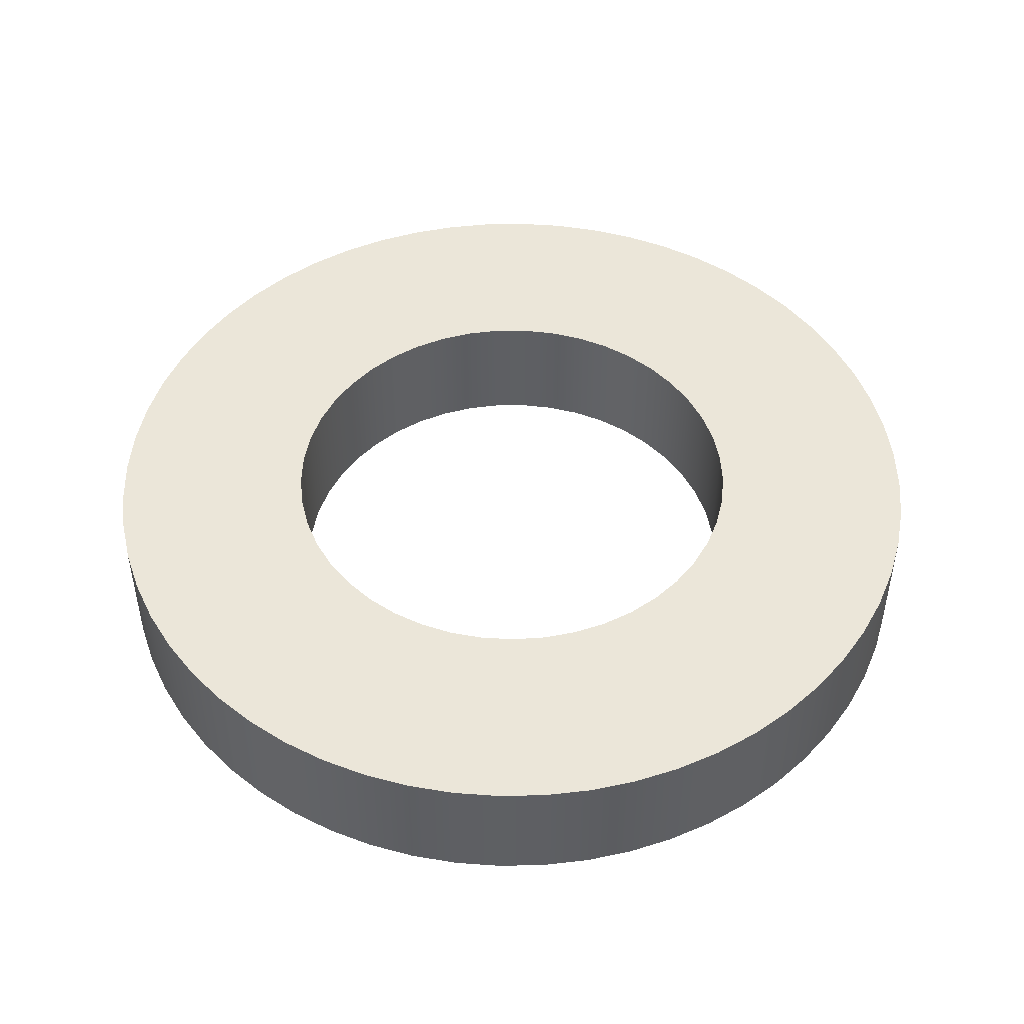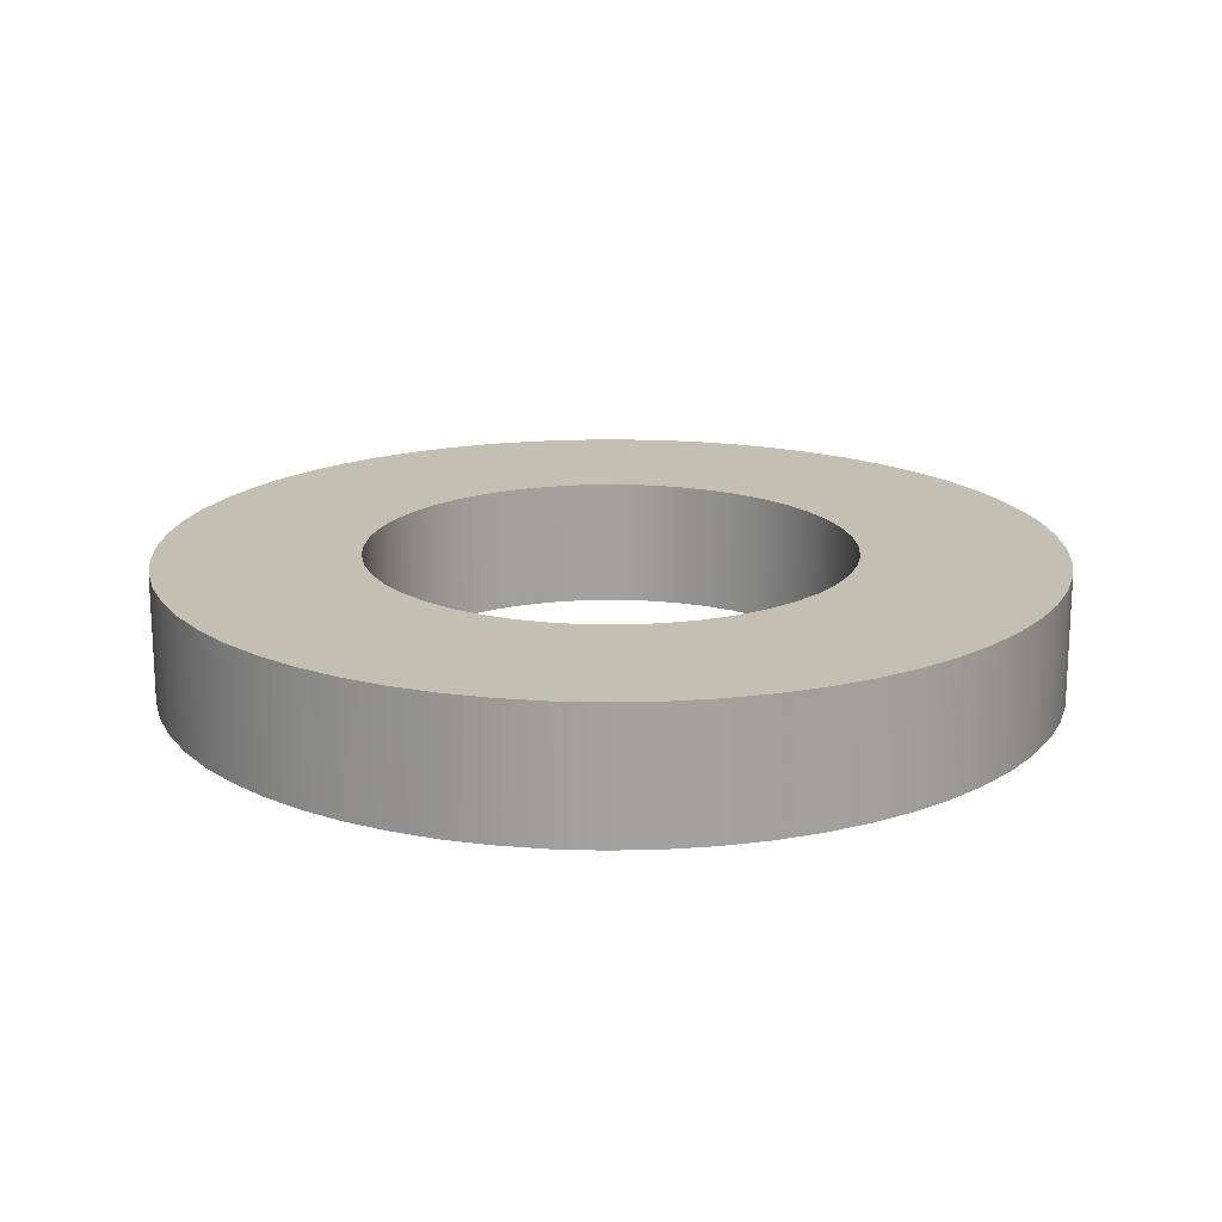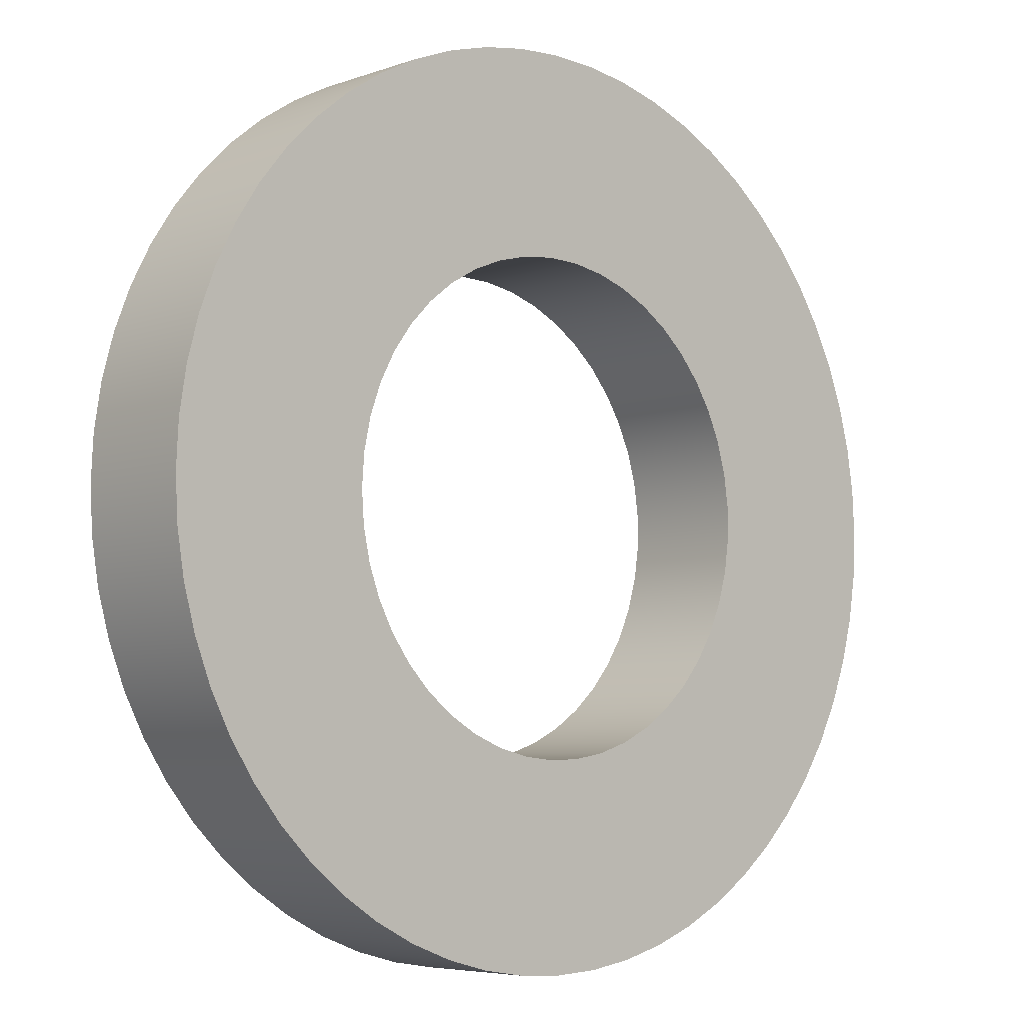
<metadata>
{"format":"obj","ext":"obj","renderer":"f3d","projection":"perspective","resolution":1024,"background":"white","views":[{"elev":47.9,"azim":37.7,"up":"+Z"},{"elev":17.7,"azim":138.5,"up":"+Z"},{"elev":-5.7,"azim":-42.7,"up":"+Y"}]}
</metadata>
<code>
v -0.3 -3.674e-17 0.16
v -0.2971 -0.04175 0.16
v -0.2884 -0.08269 0.16
v -0.2741 -0.122 0.16
v -0.2544 -0.159 0.16
v -0.2298 -0.1928 0.16
v -0.2007 -0.2229 0.16
v -0.1678 -0.2487 0.16
v -0.1315 -0.2696 0.16
v -0.09271 -0.2853 0.16
v -0.05209 -0.2954 0.16
v -0.01047 -0.2998 0.16
v 0.03136 -0.2984 0.16
v 0.07258 -0.2911 0.16
v 0.1124 -0.2782 0.16
v 0.15 -0.2598 0.16
v 0.1847 -0.2364 0.16
v 0.2158 -0.2084 0.16
v 0.2427 -0.1763 0.16
v 0.2649 -0.1408 0.16
v 0.2819 -0.1026 0.16
v 0.2934 -0.06237 0.16
v 0.2993 -0.02093 0.16
v 0.2993 0.02093 0.16
v 0.2934 0.06237 0.16
v 0.2819 0.1026 0.16
v 0.2649 0.1408 0.16
v 0.2427 0.1763 0.16
v 0.2158 0.2084 0.16
v 0.1847 0.2364 0.16
v 0.15 0.2598 0.16
v 0.1124 0.2782 0.16
v 0.07258 0.2911 0.16
v 0.03136 0.2984 0.16
v -0.01047 0.2998 0.16
v -0.05209 0.2954 0.16
v -0.09271 0.2853 0.16
v -0.1315 0.2696 0.16
v -0.1678 0.2487 0.16
v -0.2007 0.2229 0.16
v -0.2298 0.1928 0.16
v -0.2544 0.159 0.16
v -0.2741 0.122 0.16
v -0.2884 0.08269 0.16
v -0.2971 0.04175 0.16
v -0.3 -3.674e-17 0
v -0.2971 0.04175 0
v -0.2884 0.08269 0
v -0.2741 0.122 0
v -0.2544 0.159 0
v -0.2298 0.1928 0
v -0.2007 0.2229 0
v -0.1678 0.2487 0
v -0.1315 0.2696 0
v -0.09271 0.2853 0
v -0.05209 0.2954 0
v -0.01047 0.2998 0
v 0.03136 0.2984 0
v 0.07258 0.2911 0
v 0.1124 0.2782 0
v 0.15 0.2598 0
v 0.1847 0.2364 0
v 0.2158 0.2084 0
v 0.2427 0.1763 0
v 0.2649 0.1408 0
v 0.2819 0.1026 0
v 0.2934 0.06237 0
v 0.2993 0.02093 0
v 0.2993 -0.02093 0
v 0.2934 -0.06237 0
v 0.2819 -0.1026 0
v 0.2649 -0.1408 0
v 0.2427 -0.1763 0
v 0.2158 -0.2084 0
v 0.1847 -0.2364 0
v 0.15 -0.2598 0
v 0.1124 -0.2782 0
v 0.07258 -0.2911 0
v 0.03136 -0.2984 0
v -0.01047 -0.2998 0
v -0.05209 -0.2954 0
v -0.09271 -0.2853 0
v -0.1315 -0.2696 0
v -0.1678 -0.2487 0
v -0.2007 -0.2229 0
v -0.2298 -0.1928 0
v -0.2544 -0.159 0
v -0.2741 -0.122 0
v -0.2884 -0.08269 0
v -0.2971 -0.04175 0
v -0.3 -3.674e-17 0.16
v -0.3 -3.674e-17 0
v -0.55 -6.736e-17 0.16
v -0.547 0.05749 0.16
v -0.538 0.1144 0.16
v -0.5231 0.17 0.16
v -0.5024 0.2237 0.16
v -0.4763 0.275 0.16
v -0.445 0.3233 0.16
v -0.4087 0.368 0.16
v -0.368 0.4087 0.16
v -0.3233 0.445 0.16
v -0.275 0.4763 0.16
v -0.2237 0.5024 0.16
v -0.17 0.5231 0.16
v -0.1144 0.538 0.16
v -0.05749 0.547 0.16
v 3.368e-17 0.55 0.16
v 0.05749 0.547 0.16
v 0.1144 0.538 0.16
v 0.17 0.5231 0.16
v 0.2237 0.5024 0.16
v 0.275 0.4763 0.16
v 0.3233 0.445 0.16
v 0.368 0.4087 0.16
v 0.4087 0.368 0.16
v 0.445 0.3233 0.16
v 0.4763 0.275 0.16
v 0.5024 0.2237 0.16
v 0.5231 0.17 0.16
v 0.538 0.1144 0.16
v 0.547 0.05749 0.16
v 0.55 0 0.16
v 0.547 -0.05749 0.16
v 0.538 -0.1144 0.16
v 0.5231 -0.17 0.16
v 0.5024 -0.2237 0.16
v 0.4763 -0.275 0.16
v 0.445 -0.3233 0.16
v 0.4087 -0.368 0.16
v 0.368 -0.4087 0.16
v 0.3233 -0.445 0.16
v 0.275 -0.4763 0.16
v 0.2237 -0.5024 0.16
v 0.17 -0.5231 0.16
v 0.1144 -0.538 0.16
v 0.05749 -0.547 0.16
v 3.368e-17 -0.55 0.16
v -0.05749 -0.547 0.16
v -0.1144 -0.538 0.16
v -0.17 -0.5231 0.16
v -0.2237 -0.5024 0.16
v -0.275 -0.4763 0.16
v -0.3233 -0.445 0.16
v -0.368 -0.4087 0.16
v -0.4087 -0.368 0.16
v -0.445 -0.3233 0.16
v -0.4763 -0.275 0.16
v -0.5024 -0.2237 0.16
v -0.5231 -0.17 0.16
v -0.538 -0.1144 0.16
v -0.547 -0.05749 0.16
v -0.55 -6.736e-17 0
v -0.547 -0.05749 0
v -0.538 -0.1144 0
v -0.5231 -0.17 0
v -0.5024 -0.2237 0
v -0.4763 -0.275 0
v -0.445 -0.3233 0
v -0.4087 -0.368 0
v -0.368 -0.4087 0
v -0.3233 -0.445 0
v -0.275 -0.4763 0
v -0.2237 -0.5024 0
v -0.17 -0.5231 0
v -0.1144 -0.538 0
v -0.05749 -0.547 0
v 3.368e-17 -0.55 0
v 0.05749 -0.547 0
v 0.1144 -0.538 0
v 0.17 -0.5231 0
v 0.2237 -0.5024 0
v 0.275 -0.4763 0
v 0.3233 -0.445 0
v 0.368 -0.4087 0
v 0.4087 -0.368 0
v 0.445 -0.3233 0
v 0.4763 -0.275 0
v 0.5024 -0.2237 0
v 0.5231 -0.17 0
v 0.538 -0.1144 0
v 0.547 -0.05749 0
v 0.55 0 0
v 0.547 0.05749 0
v 0.538 0.1144 0
v 0.5231 0.17 0
v 0.5024 0.2237 0
v 0.4763 0.275 0
v 0.445 0.3233 0
v 0.4087 0.368 0
v 0.368 0.4087 0
v 0.3233 0.445 0
v 0.275 0.4763 0
v 0.2237 0.5024 0
v 0.17 0.5231 0
v 0.1144 0.538 0
v 0.05749 0.547 0
v 3.368e-17 0.55 0
v -0.05749 0.547 0
v -0.1144 0.538 0
v -0.17 0.5231 0
v -0.2237 0.5024 0
v -0.275 0.4763 0
v -0.3233 0.445 0
v -0.368 0.4087 0
v -0.4087 0.368 0
v -0.445 0.3233 0
v -0.4763 0.275 0
v -0.5024 0.2237 0
v -0.5231 0.17 0
v -0.538 0.1144 0
v -0.547 0.05749 0
v -0.55 -6.736e-17 0
v -0.55 -6.736e-17 0.16
v -0.3 -3.674e-17 0.16
v -0.2971 0.04175 0.16
v -0.2884 0.08269 0.16
v -0.2741 0.122 0.16
v -0.2544 0.159 0.16
v -0.2298 0.1928 0.16
v -0.2007 0.2229 0.16
v -0.1678 0.2487 0.16
v -0.1315 0.2696 0.16
v -0.09271 0.2853 0.16
v -0.05209 0.2954 0.16
v -0.01047 0.2998 0.16
v 0.03136 0.2984 0.16
v 0.07258 0.2911 0.16
v 0.1124 0.2782 0.16
v 0.15 0.2598 0.16
v 0.1847 0.2364 0.16
v 0.2158 0.2084 0.16
v 0.2427 0.1763 0.16
v 0.2649 0.1408 0.16
v 0.2819 0.1026 0.16
v 0.2934 0.06237 0.16
v 0.2993 0.02093 0.16
v 0.2993 -0.02093 0.16
v 0.2934 -0.06237 0.16
v 0.2819 -0.1026 0.16
v 0.2649 -0.1408 0.16
v 0.2427 -0.1763 0.16
v 0.2158 -0.2084 0.16
v 0.1847 -0.2364 0.16
v 0.15 -0.2598 0.16
v 0.1124 -0.2782 0.16
v 0.07258 -0.2911 0.16
v 0.03136 -0.2984 0.16
v -0.01047 -0.2998 0.16
v -0.05209 -0.2954 0.16
v -0.09271 -0.2853 0.16
v -0.1315 -0.2696 0.16
v -0.1678 -0.2487 0.16
v -0.2007 -0.2229 0.16
v -0.2298 -0.1928 0.16
v -0.2544 -0.159 0.16
v -0.2741 -0.122 0.16
v -0.2884 -0.08269 0.16
v -0.2971 -0.04175 0.16
v -0.55 -6.736e-17 0.16
v -0.547 -0.05749 0.16
v -0.538 -0.1144 0.16
v -0.5231 -0.17 0.16
v -0.5024 -0.2237 0.16
v -0.4763 -0.275 0.16
v -0.445 -0.3233 0.16
v -0.4087 -0.368 0.16
v -0.368 -0.4087 0.16
v -0.3233 -0.445 0.16
v -0.275 -0.4763 0.16
v -0.2237 -0.5024 0.16
v -0.17 -0.5231 0.16
v -0.1144 -0.538 0.16
v -0.05749 -0.547 0.16
v 3.368e-17 -0.55 0.16
v 0.05749 -0.547 0.16
v 0.1144 -0.538 0.16
v 0.17 -0.5231 0.16
v 0.2237 -0.5024 0.16
v 0.275 -0.4763 0.16
v 0.3233 -0.445 0.16
v 0.368 -0.4087 0.16
v 0.4087 -0.368 0.16
v 0.445 -0.3233 0.16
v 0.4763 -0.275 0.16
v 0.5024 -0.2237 0.16
v 0.5231 -0.17 0.16
v 0.538 -0.1144 0.16
v 0.547 -0.05749 0.16
v 0.55 0 0.16
v 0.547 0.05749 0.16
v 0.538 0.1144 0.16
v 0.5231 0.17 0.16
v 0.5024 0.2237 0.16
v 0.4763 0.275 0.16
v 0.445 0.3233 0.16
v 0.4087 0.368 0.16
v 0.368 0.4087 0.16
v 0.3233 0.445 0.16
v 0.275 0.4763 0.16
v 0.2237 0.5024 0.16
v 0.17 0.5231 0.16
v 0.1144 0.538 0.16
v 0.05749 0.547 0.16
v 3.368e-17 0.55 0.16
v -0.05749 0.547 0.16
v -0.1144 0.538 0.16
v -0.17 0.5231 0.16
v -0.2237 0.5024 0.16
v -0.275 0.4763 0.16
v -0.3233 0.445 0.16
v -0.368 0.4087 0.16
v -0.4087 0.368 0.16
v -0.445 0.3233 0.16
v -0.4763 0.275 0.16
v -0.5024 0.2237 0.16
v -0.5231 0.17 0.16
v -0.538 0.1144 0.16
v -0.547 0.05749 0.16
v -0.3 -3.674e-17 0
v -0.2971 -0.04175 0
v -0.2884 -0.08269 0
v -0.2741 -0.122 0
v -0.2544 -0.159 0
v -0.2298 -0.1928 0
v -0.2007 -0.2229 0
v -0.1678 -0.2487 0
v -0.1315 -0.2696 0
v -0.09271 -0.2853 0
v -0.05209 -0.2954 0
v -0.01047 -0.2998 0
v 0.03136 -0.2984 0
v 0.07258 -0.2911 0
v 0.1124 -0.2782 0
v 0.15 -0.2598 0
v 0.1847 -0.2364 0
v 0.2158 -0.2084 0
v 0.2427 -0.1763 0
v 0.2649 -0.1408 0
v 0.2819 -0.1026 0
v 0.2934 -0.06237 0
v 0.2993 -0.02093 0
v 0.2993 0.02093 0
v 0.2934 0.06237 0
v 0.2819 0.1026 0
v 0.2649 0.1408 0
v 0.2427 0.1763 0
v 0.2158 0.2084 0
v 0.1847 0.2364 0
v 0.15 0.2598 0
v 0.1124 0.2782 0
v 0.07258 0.2911 0
v 0.03136 0.2984 0
v -0.01047 0.2998 0
v -0.05209 0.2954 0
v -0.09271 0.2853 0
v -0.1315 0.2696 0
v -0.1678 0.2487 0
v -0.2007 0.2229 0
v -0.2298 0.1928 0
v -0.2544 0.159 0
v -0.2741 0.122 0
v -0.2884 0.08269 0
v -0.2971 0.04175 0
v -0.55 -6.736e-17 0
v -0.547 0.05749 0
v -0.538 0.1144 0
v -0.5231 0.17 0
v -0.5024 0.2237 0
v -0.4763 0.275 0
v -0.445 0.3233 0
v -0.4087 0.368 0
v -0.368 0.4087 0
v -0.3233 0.445 0
v -0.275 0.4763 0
v -0.2237 0.5024 0
v -0.17 0.5231 0
v -0.1144 0.538 0
v -0.05749 0.547 0
v 3.368e-17 0.55 0
v 0.05749 0.547 0
v 0.1144 0.538 0
v 0.17 0.5231 0
v 0.2237 0.5024 0
v 0.275 0.4763 0
v 0.3233 0.445 0
v 0.368 0.4087 0
v 0.4087 0.368 0
v 0.445 0.3233 0
v 0.4763 0.275 0
v 0.5024 0.2237 0
v 0.5231 0.17 0
v 0.538 0.1144 0
v 0.547 0.05749 0
v 0.55 0 0
v 0.547 -0.05749 0
v 0.538 -0.1144 0
v 0.5231 -0.17 0
v 0.5024 -0.2237 0
v 0.4763 -0.275 0
v 0.445 -0.3233 0
v 0.4087 -0.368 0
v 0.368 -0.4087 0
v 0.3233 -0.445 0
v 0.275 -0.4763 0
v 0.2237 -0.5024 0
v 0.17 -0.5231 0
v 0.1144 -0.538 0
v 0.05749 -0.547 0
v 3.368e-17 -0.55 0
v -0.05749 -0.547 0
v -0.1144 -0.538 0
v -0.17 -0.5231 0
v -0.2237 -0.5024 0
v -0.275 -0.4763 0
v -0.3233 -0.445 0
v -0.368 -0.4087 0
v -0.4087 -0.368 0
v -0.445 -0.3233 0
v -0.4763 -0.275 0
v -0.5024 -0.2237 0
v -0.5231 -0.17 0
v -0.538 -0.1144 0
v -0.547 -0.05749 0
g 19d1ea1e-e2d6-11ea-a5b5-54bf646e7e1f
f 2 90 1
f 1 90 92
f 91 46 45
f 45 46 47
f 45 47 48
f 2 3 90
f 90 3 89
f 89 3 4
f 89 4 88
f 88 4 5
f 88 5 87
f 87 5 6
f 87 6 86
f 86 6 7
f 86 7 85
f 85 7 8
f 85 8 84
f 84 8 9
f 84 9 83
f 83 9 10
f 83 10 82
f 82 10 11
f 82 11 81
f 81 11 12
f 81 12 80
f 80 12 13
f 80 13 79
f 79 13 14
f 79 14 78
f 78 14 15
f 78 15 77
f 77 15 16
f 77 16 76
f 76 16 17
f 76 17 75
f 75 17 18
f 75 18 74
f 74 18 19
f 74 19 73
f 73 19 20
f 73 20 72
f 72 20 21
f 72 21 71
f 71 21 22
f 71 22 70
f 70 22 23
f 70 23 69
f 69 23 24
f 69 24 68
f 68 24 25
f 68 25 67
f 67 25 26
f 67 26 66
f 66 26 27
f 66 27 65
f 65 27 28
f 65 28 64
f 64 28 29
f 64 29 63
f 63 29 30
f 63 30 62
f 62 30 31
f 62 31 61
f 61 31 32
f 61 32 60
f 60 32 33
f 60 33 59
f 59 33 34
f 59 34 58
f 58 34 35
f 58 35 57
f 57 35 36
f 57 36 56
f 56 36 37
f 56 37 55
f 55 37 38
f 55 38 54
f 54 38 39
f 54 39 53
f 53 39 40
f 53 40 52
f 52 40 41
f 52 41 51
f 51 41 42
f 51 42 50
f 50 42 43
f 50 43 49
f 49 43 44
f 49 44 48
f 48 44 45
g 19d76b18-e2d6-11ea-aa0d-54bf646e7e1f
f 94 212 93
f 93 212 213
f 214 153 152
f 152 153 154
f 152 154 151
f 151 154 155
f 151 155 150
f 150 155 156
f 150 156 149
f 149 156 157
f 149 157 148
f 148 157 158
f 148 158 147
f 147 158 159
f 147 159 146
f 146 159 160
f 146 160 145
f 145 160 161
f 145 161 144
f 144 161 162
f 144 162 143
f 143 162 163
f 143 163 142
f 142 163 164
f 142 164 141
f 141 164 165
f 141 165 140
f 140 165 166
f 140 166 139
f 139 166 167
f 139 167 138
f 138 167 168
f 138 168 137
f 137 168 169
f 137 169 136
f 136 169 170
f 136 170 135
f 135 170 171
f 135 171 134
f 134 171 172
f 134 172 133
f 133 172 173
f 133 173 132
f 132 173 174
f 132 174 131
f 131 174 175
f 131 175 130
f 130 175 176
f 130 176 129
f 129 176 177
f 129 177 128
f 128 177 178
f 128 178 127
f 127 178 179
f 127 179 126
f 126 179 180
f 126 180 125
f 125 180 181
f 125 181 124
f 124 181 182
f 124 182 123
f 123 182 183
f 123 183 122
f 122 183 184
f 122 184 121
f 121 184 185
f 121 185 120
f 120 185 186
f 120 186 119
f 119 186 187
f 119 187 118
f 118 187 188
f 118 188 117
f 117 188 189
f 117 189 116
f 116 189 190
f 116 190 115
f 115 190 191
f 115 191 114
f 114 191 192
f 114 192 113
f 113 192 193
f 113 193 112
f 112 193 194
f 112 194 111
f 111 194 195
f 111 195 110
f 110 195 196
f 110 196 109
f 109 196 197
f 109 197 108
f 108 197 198
f 108 198 107
f 107 198 199
f 107 199 106
f 106 199 200
f 106 200 105
f 105 200 201
f 105 201 104
f 104 201 202
f 104 202 103
f 103 202 203
f 103 203 102
f 102 203 204
f 102 204 101
f 101 204 205
f 101 205 100
f 100 205 206
f 100 206 99
f 99 206 207
f 99 207 98
f 98 207 208
f 98 208 97
f 97 208 209
f 97 209 96
f 96 209 210
f 96 210 95
f 95 210 211
f 95 211 94
f 94 211 212
g 19dcec1a-e2d6-11ea-a15d-54bf646e7e1f
f 216 319 215
f 215 319 260
f 215 260 261
f 319 216 318
f 318 216 217
f 318 217 317
f 317 217 218
f 317 218 316
f 316 218 315
f 315 218 219
f 315 219 314
f 314 219 220
f 314 220 313
f 313 220 221
f 313 221 312
f 312 221 311
f 311 221 222
f 311 222 310
f 310 222 223
f 310 223 309
f 309 223 224
f 309 224 308
f 308 224 307
f 307 224 225
f 307 225 306
f 306 225 226
f 306 226 305
f 305 226 227
f 305 227 304
f 304 227 303
f 303 227 228
f 303 228 302
f 302 228 229
f 302 229 301
f 301 229 230
f 301 230 300
f 300 230 299
f 299 230 231
f 299 231 298
f 298 231 232
f 298 232 297
f 297 232 233
f 297 233 296
f 296 233 295
f 295 233 234
f 295 234 294
f 294 234 235
f 294 235 293
f 293 235 236
f 293 236 292
f 292 236 291
f 291 236 237
f 291 237 290
f 290 237 238
f 290 238 289
f 289 238 239
f 289 239 288
f 288 239 287
f 287 239 240
f 287 240 286
f 286 240 241
f 286 241 285
f 285 241 242
f 285 242 284
f 284 242 283
f 283 242 243
f 283 243 282
f 282 243 244
f 282 244 281
f 281 244 245
f 281 245 280
f 280 245 279
f 279 245 246
f 279 246 278
f 278 246 247
f 278 247 277
f 277 247 248
f 277 248 276
f 276 248 275
f 275 248 249
f 275 249 274
f 274 249 250
f 274 250 273
f 273 250 251
f 273 251 272
f 272 251 271
f 271 251 252
f 271 252 270
f 270 252 253
f 270 253 269
f 269 253 254
f 269 254 268
f 268 254 267
f 267 254 255
f 267 255 266
f 266 255 256
f 266 256 265
f 265 256 257
f 265 257 264
f 264 257 263
f 263 257 258
f 263 258 262
f 262 258 259
f 262 259 261
f 261 259 215
g 19e2e29e-e2d6-11ea-842a-54bf646e7e1f
f 321 424 320
f 320 424 365
f 320 365 366
f 424 321 423
f 423 321 322
f 423 322 422
f 422 322 323
f 422 323 421
f 421 323 420
f 420 323 324
f 420 324 419
f 419 324 325
f 419 325 418
f 418 325 326
f 418 326 417
f 417 326 416
f 416 326 327
f 416 327 415
f 415 327 328
f 415 328 414
f 414 328 329
f 414 329 413
f 413 329 412
f 412 329 330
f 412 330 411
f 411 330 331
f 411 331 410
f 410 331 332
f 410 332 409
f 409 332 408
f 408 332 333
f 408 333 407
f 407 333 334
f 407 334 406
f 406 334 335
f 406 335 405
f 405 335 404
f 404 335 336
f 404 336 403
f 403 336 337
f 403 337 402
f 402 337 338
f 402 338 401
f 401 338 400
f 400 338 339
f 400 339 399
f 399 339 340
f 399 340 398
f 398 340 341
f 398 341 397
f 397 341 396
f 396 341 342
f 396 342 395
f 395 342 343
f 395 343 394
f 394 343 344
f 394 344 393
f 393 344 392
f 392 344 345
f 392 345 391
f 391 345 346
f 391 346 390
f 390 346 347
f 390 347 389
f 389 347 388
f 388 347 348
f 388 348 387
f 387 348 349
f 387 349 386
f 386 349 350
f 386 350 385
f 385 350 384
f 384 350 351
f 384 351 383
f 383 351 352
f 383 352 382
f 382 352 353
f 382 353 381
f 381 353 380
f 380 353 354
f 380 354 379
f 379 354 355
f 379 355 378
f 378 355 356
f 378 356 377
f 377 356 376
f 376 356 357
f 376 357 375
f 375 357 358
f 375 358 374
f 374 358 359
f 374 359 373
f 373 359 372
f 372 359 360
f 372 360 371
f 371 360 361
f 371 361 370
f 370 361 362
f 370 362 369
f 369 362 368
f 368 362 363
f 368 363 367
f 367 363 364
f 367 364 366
f 366 364 320

</code>
